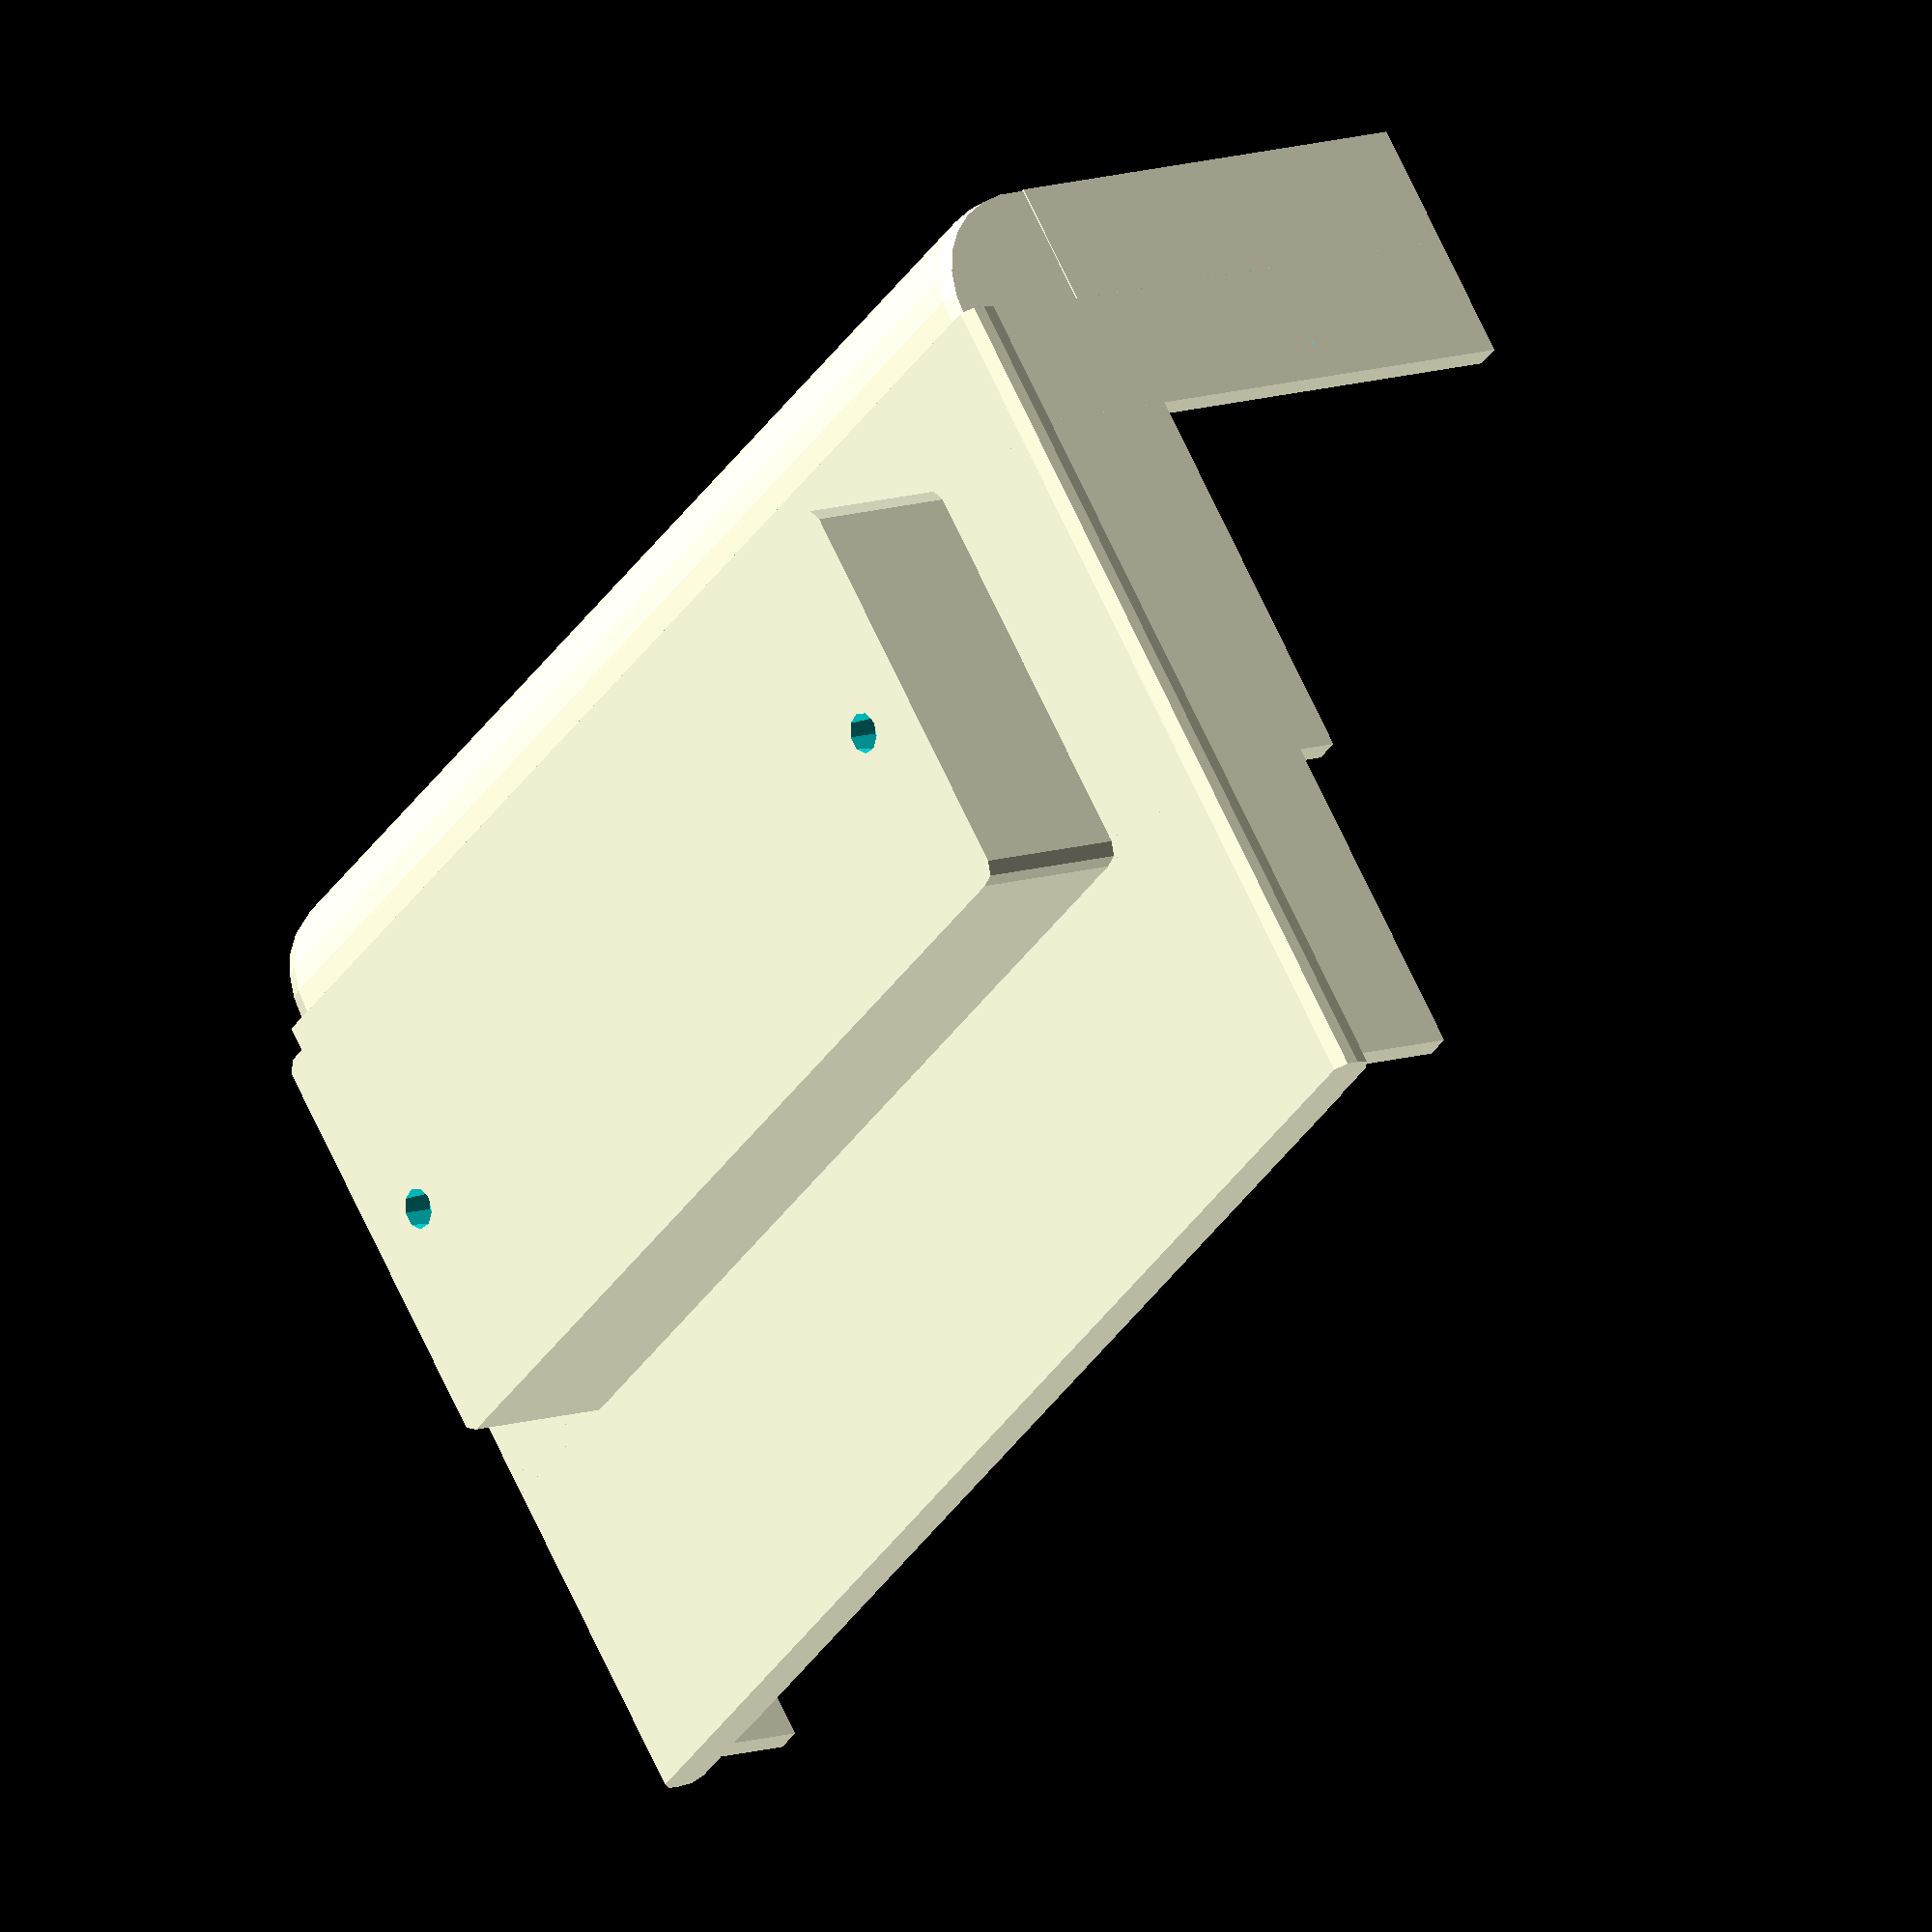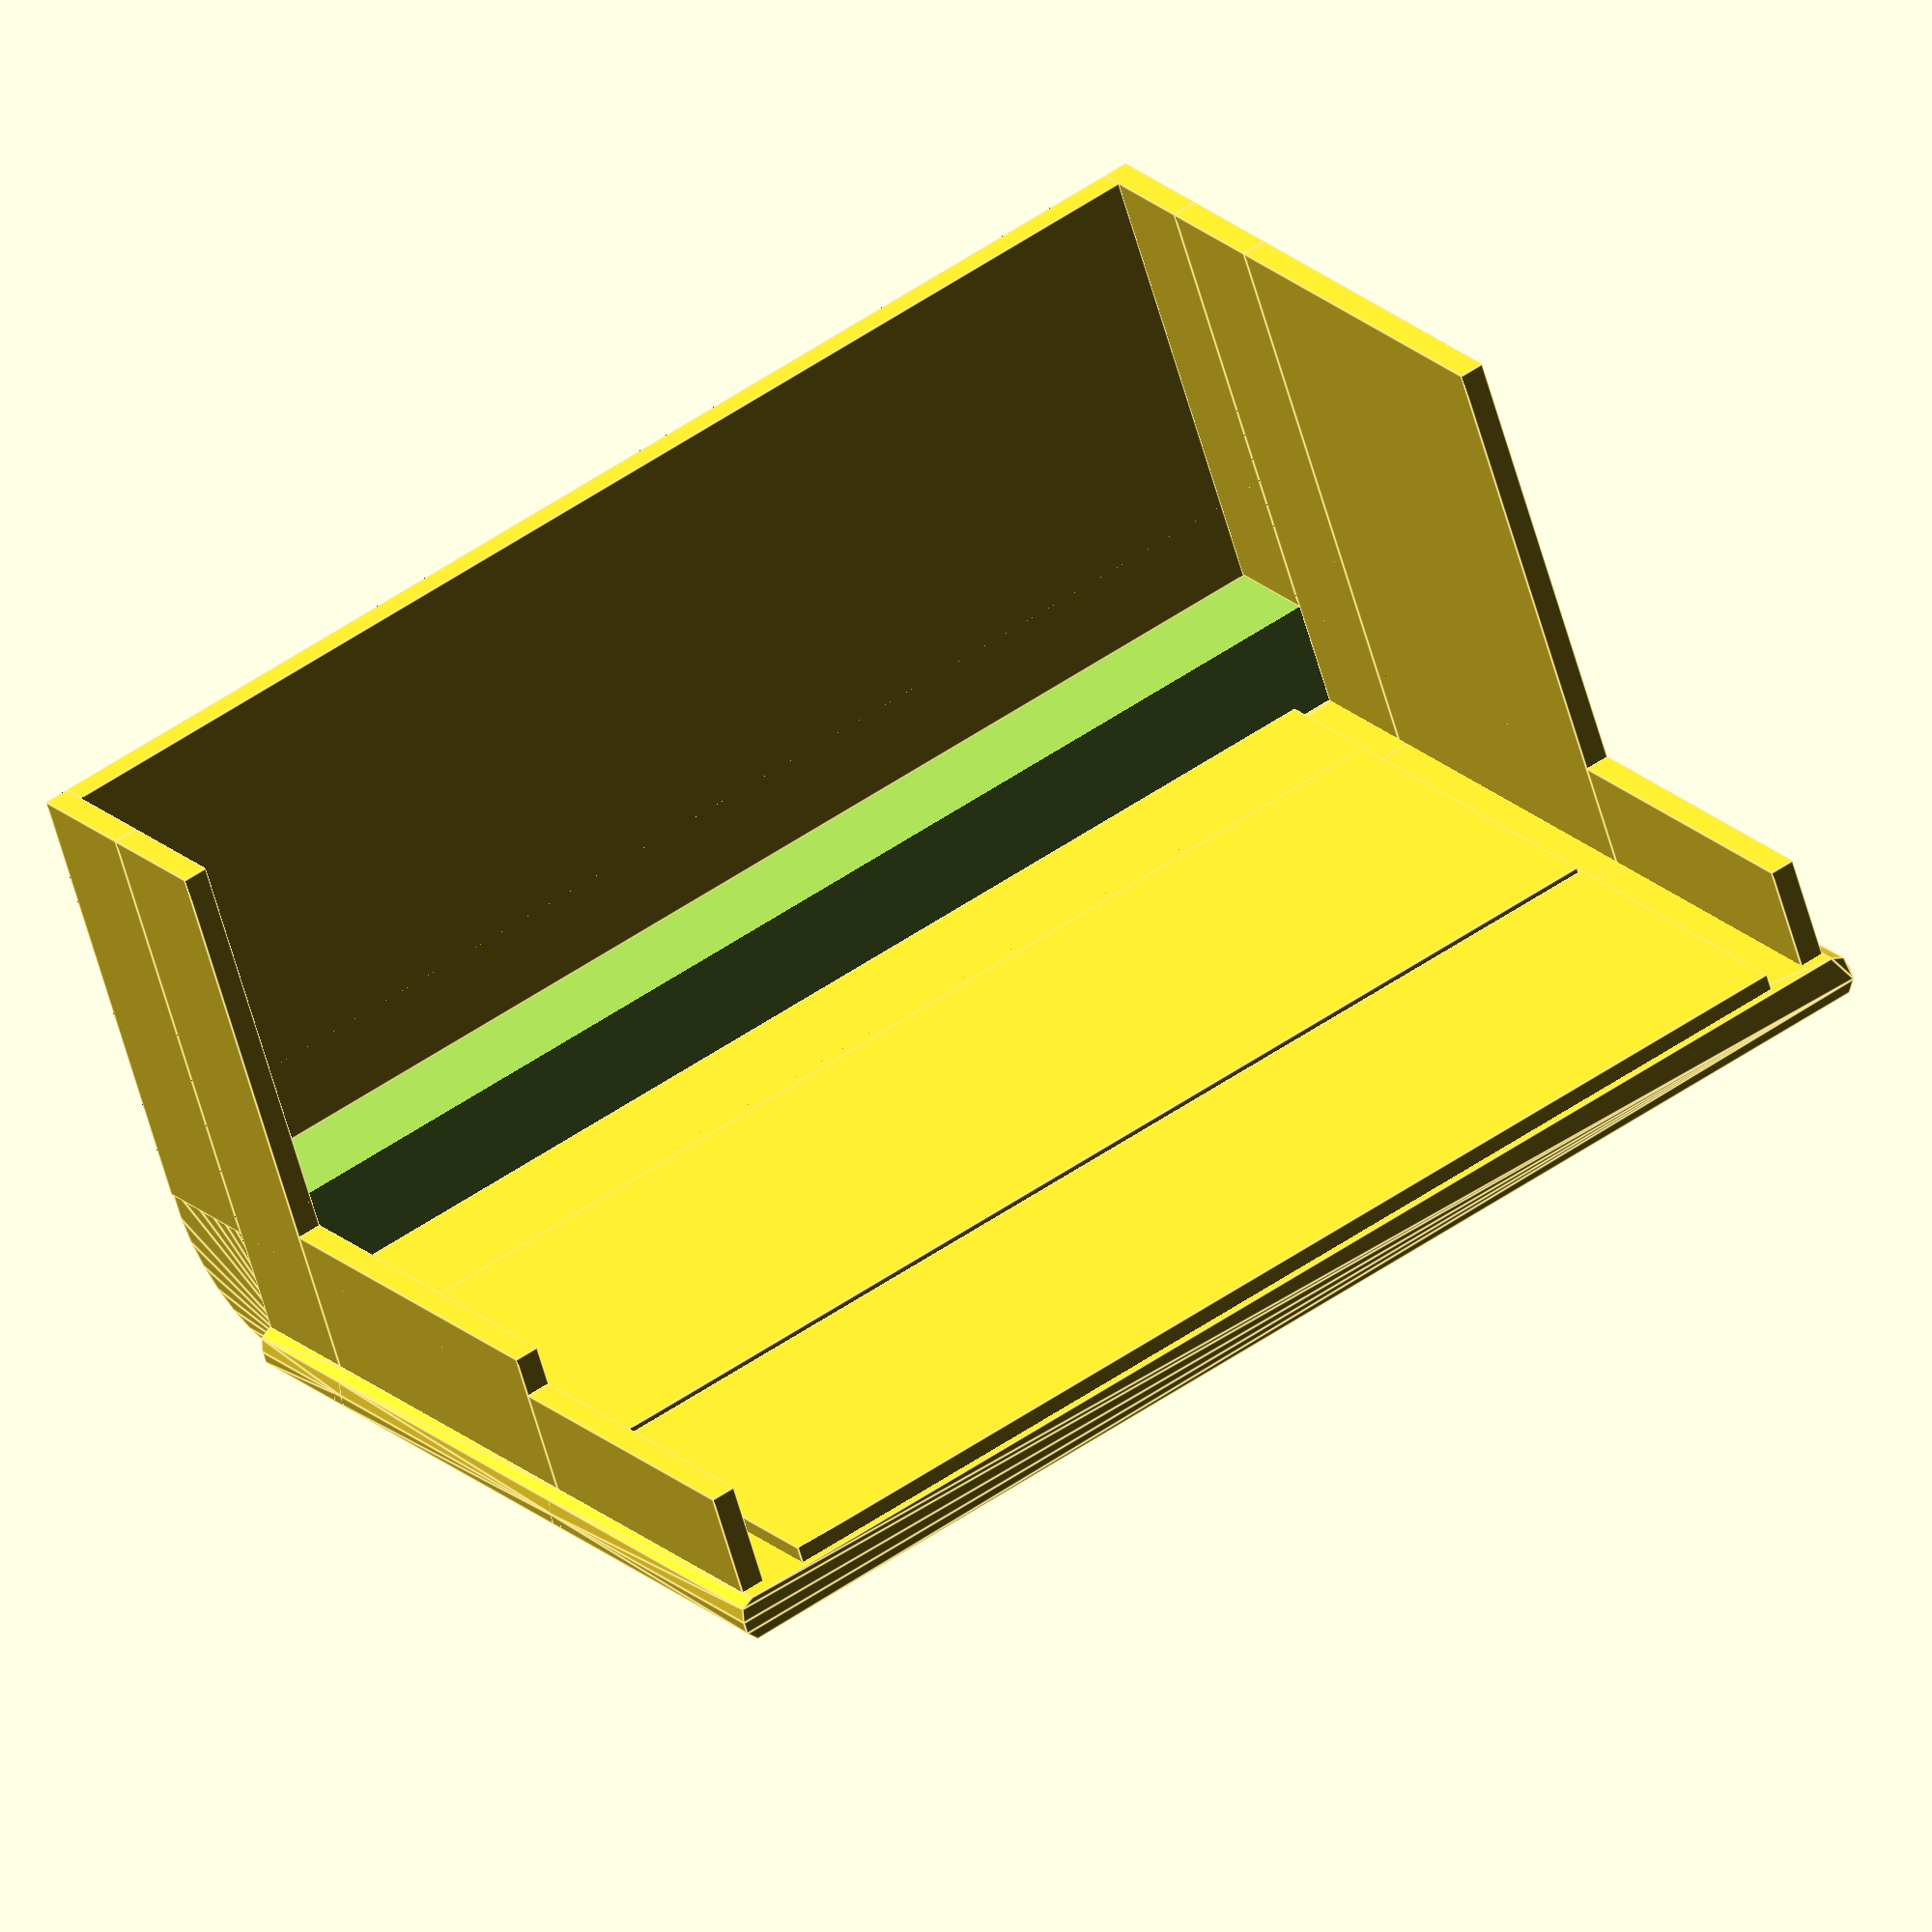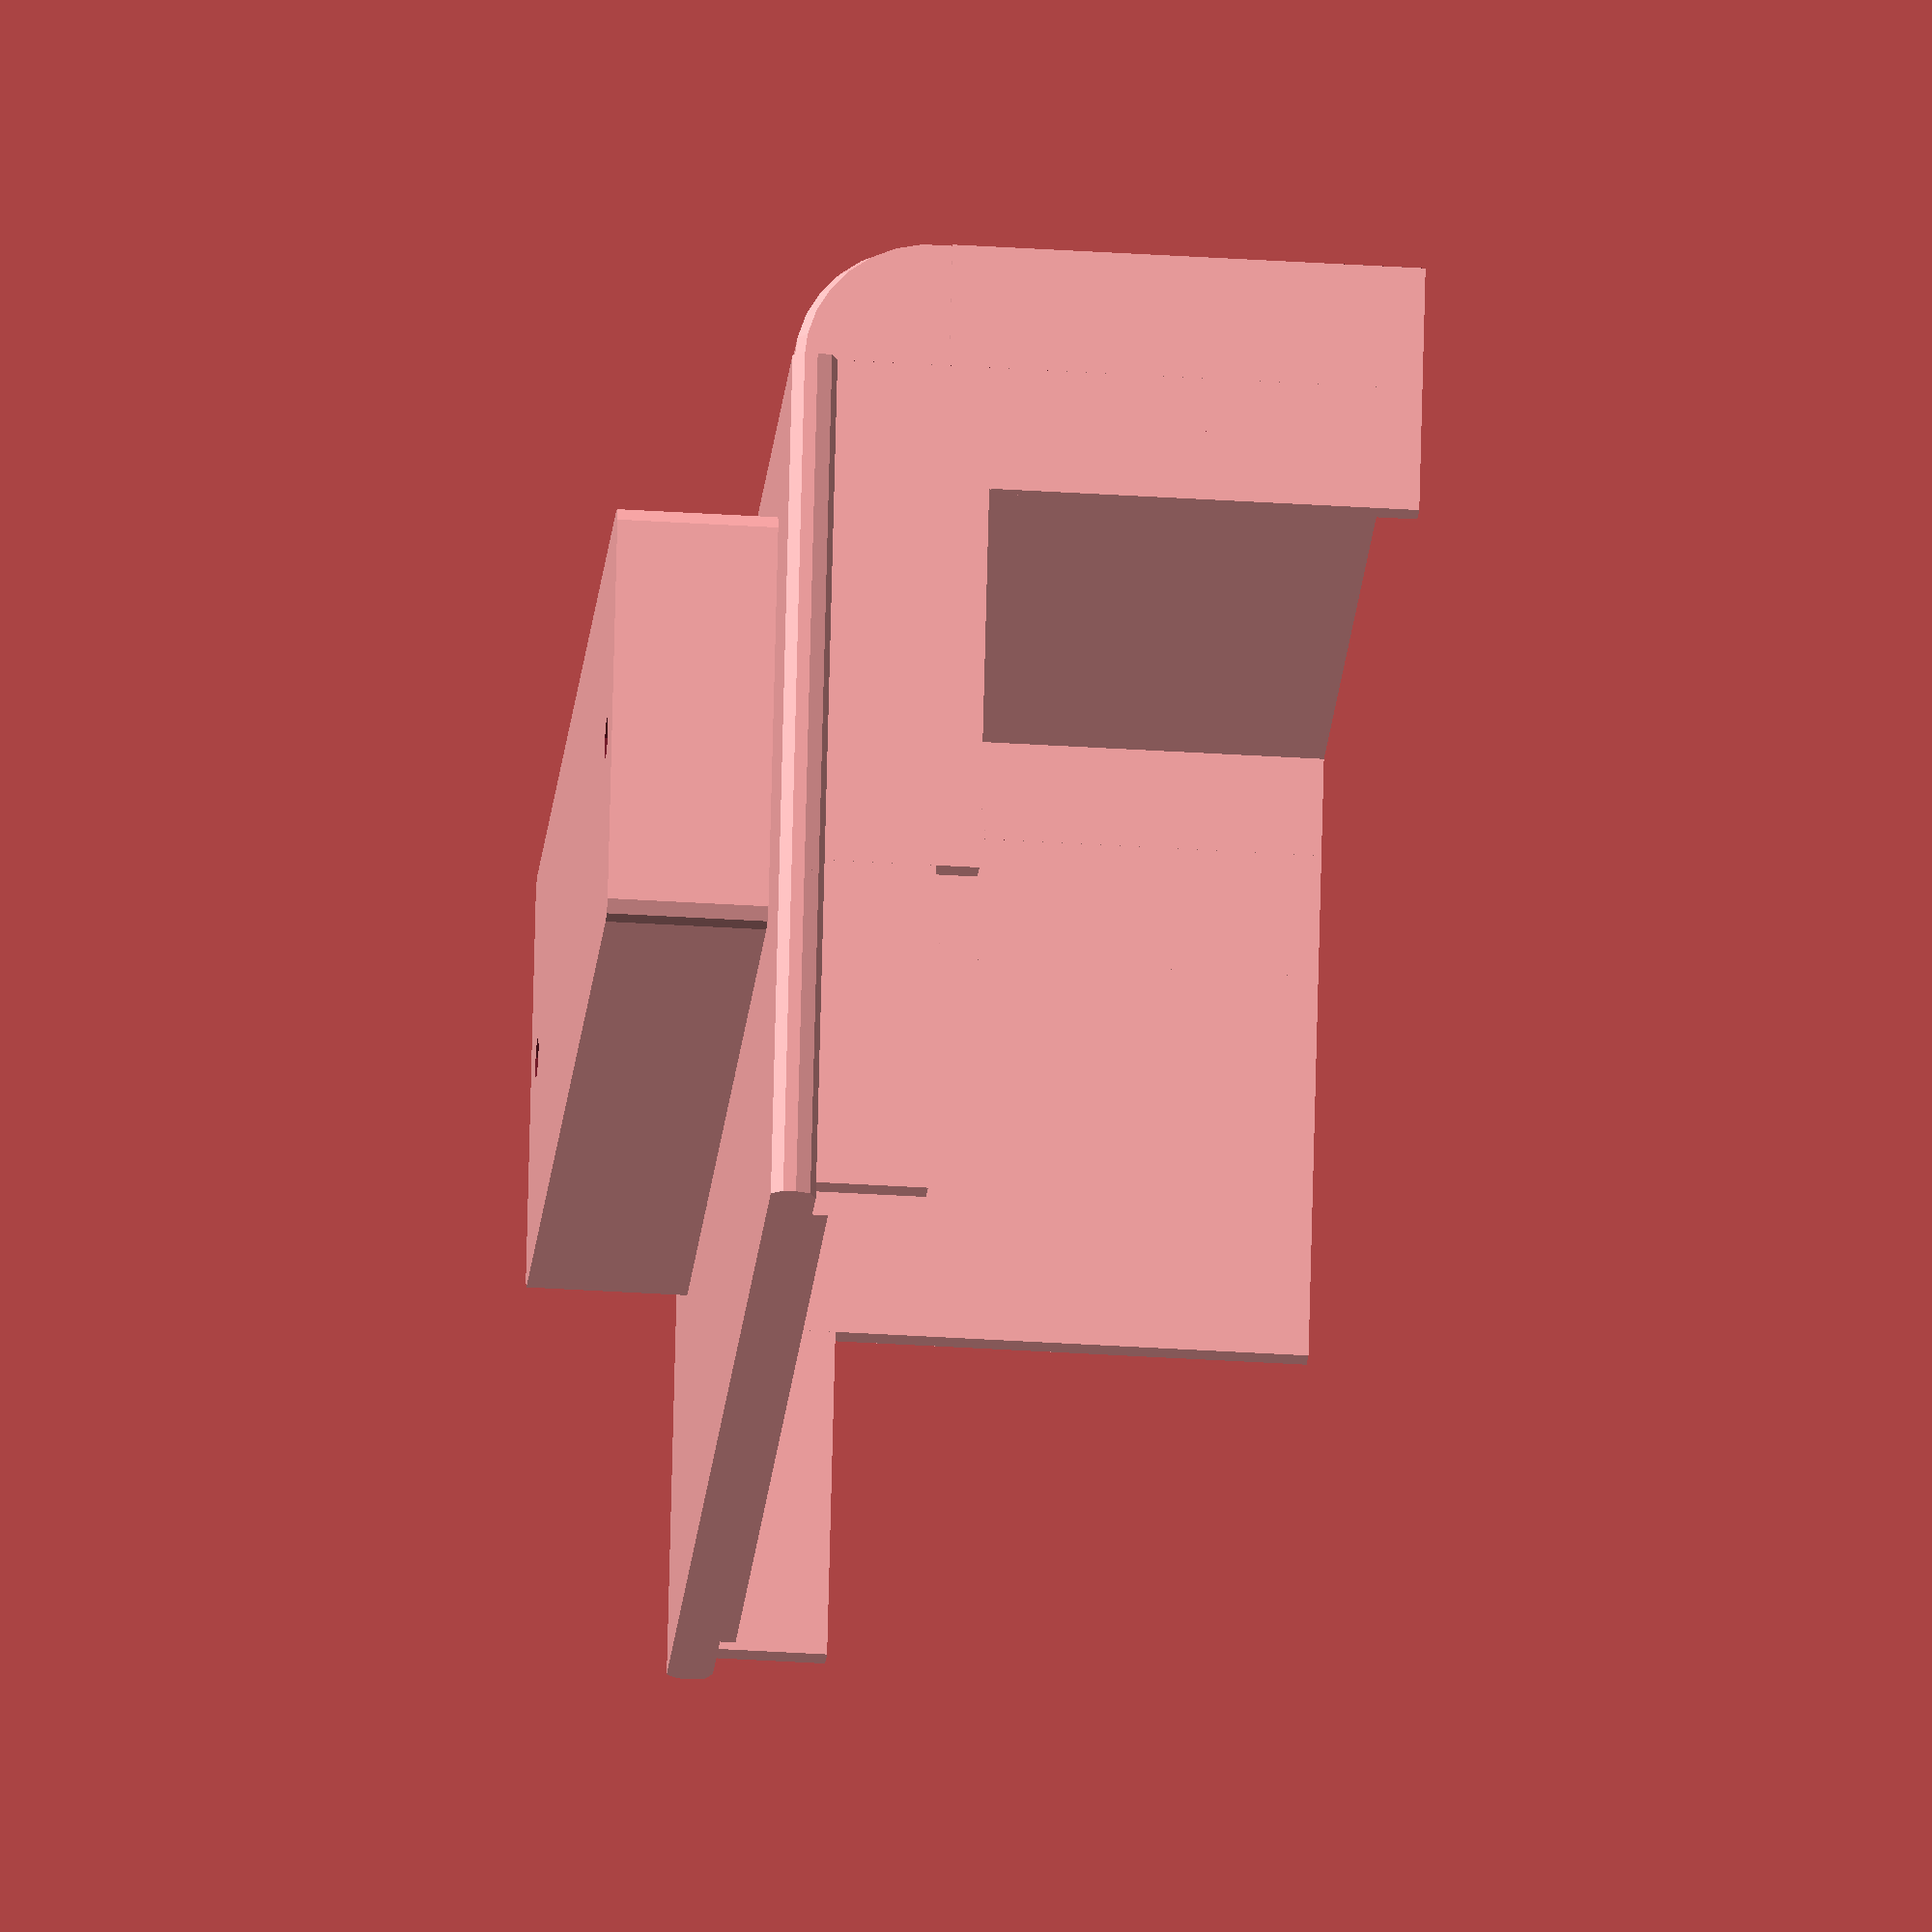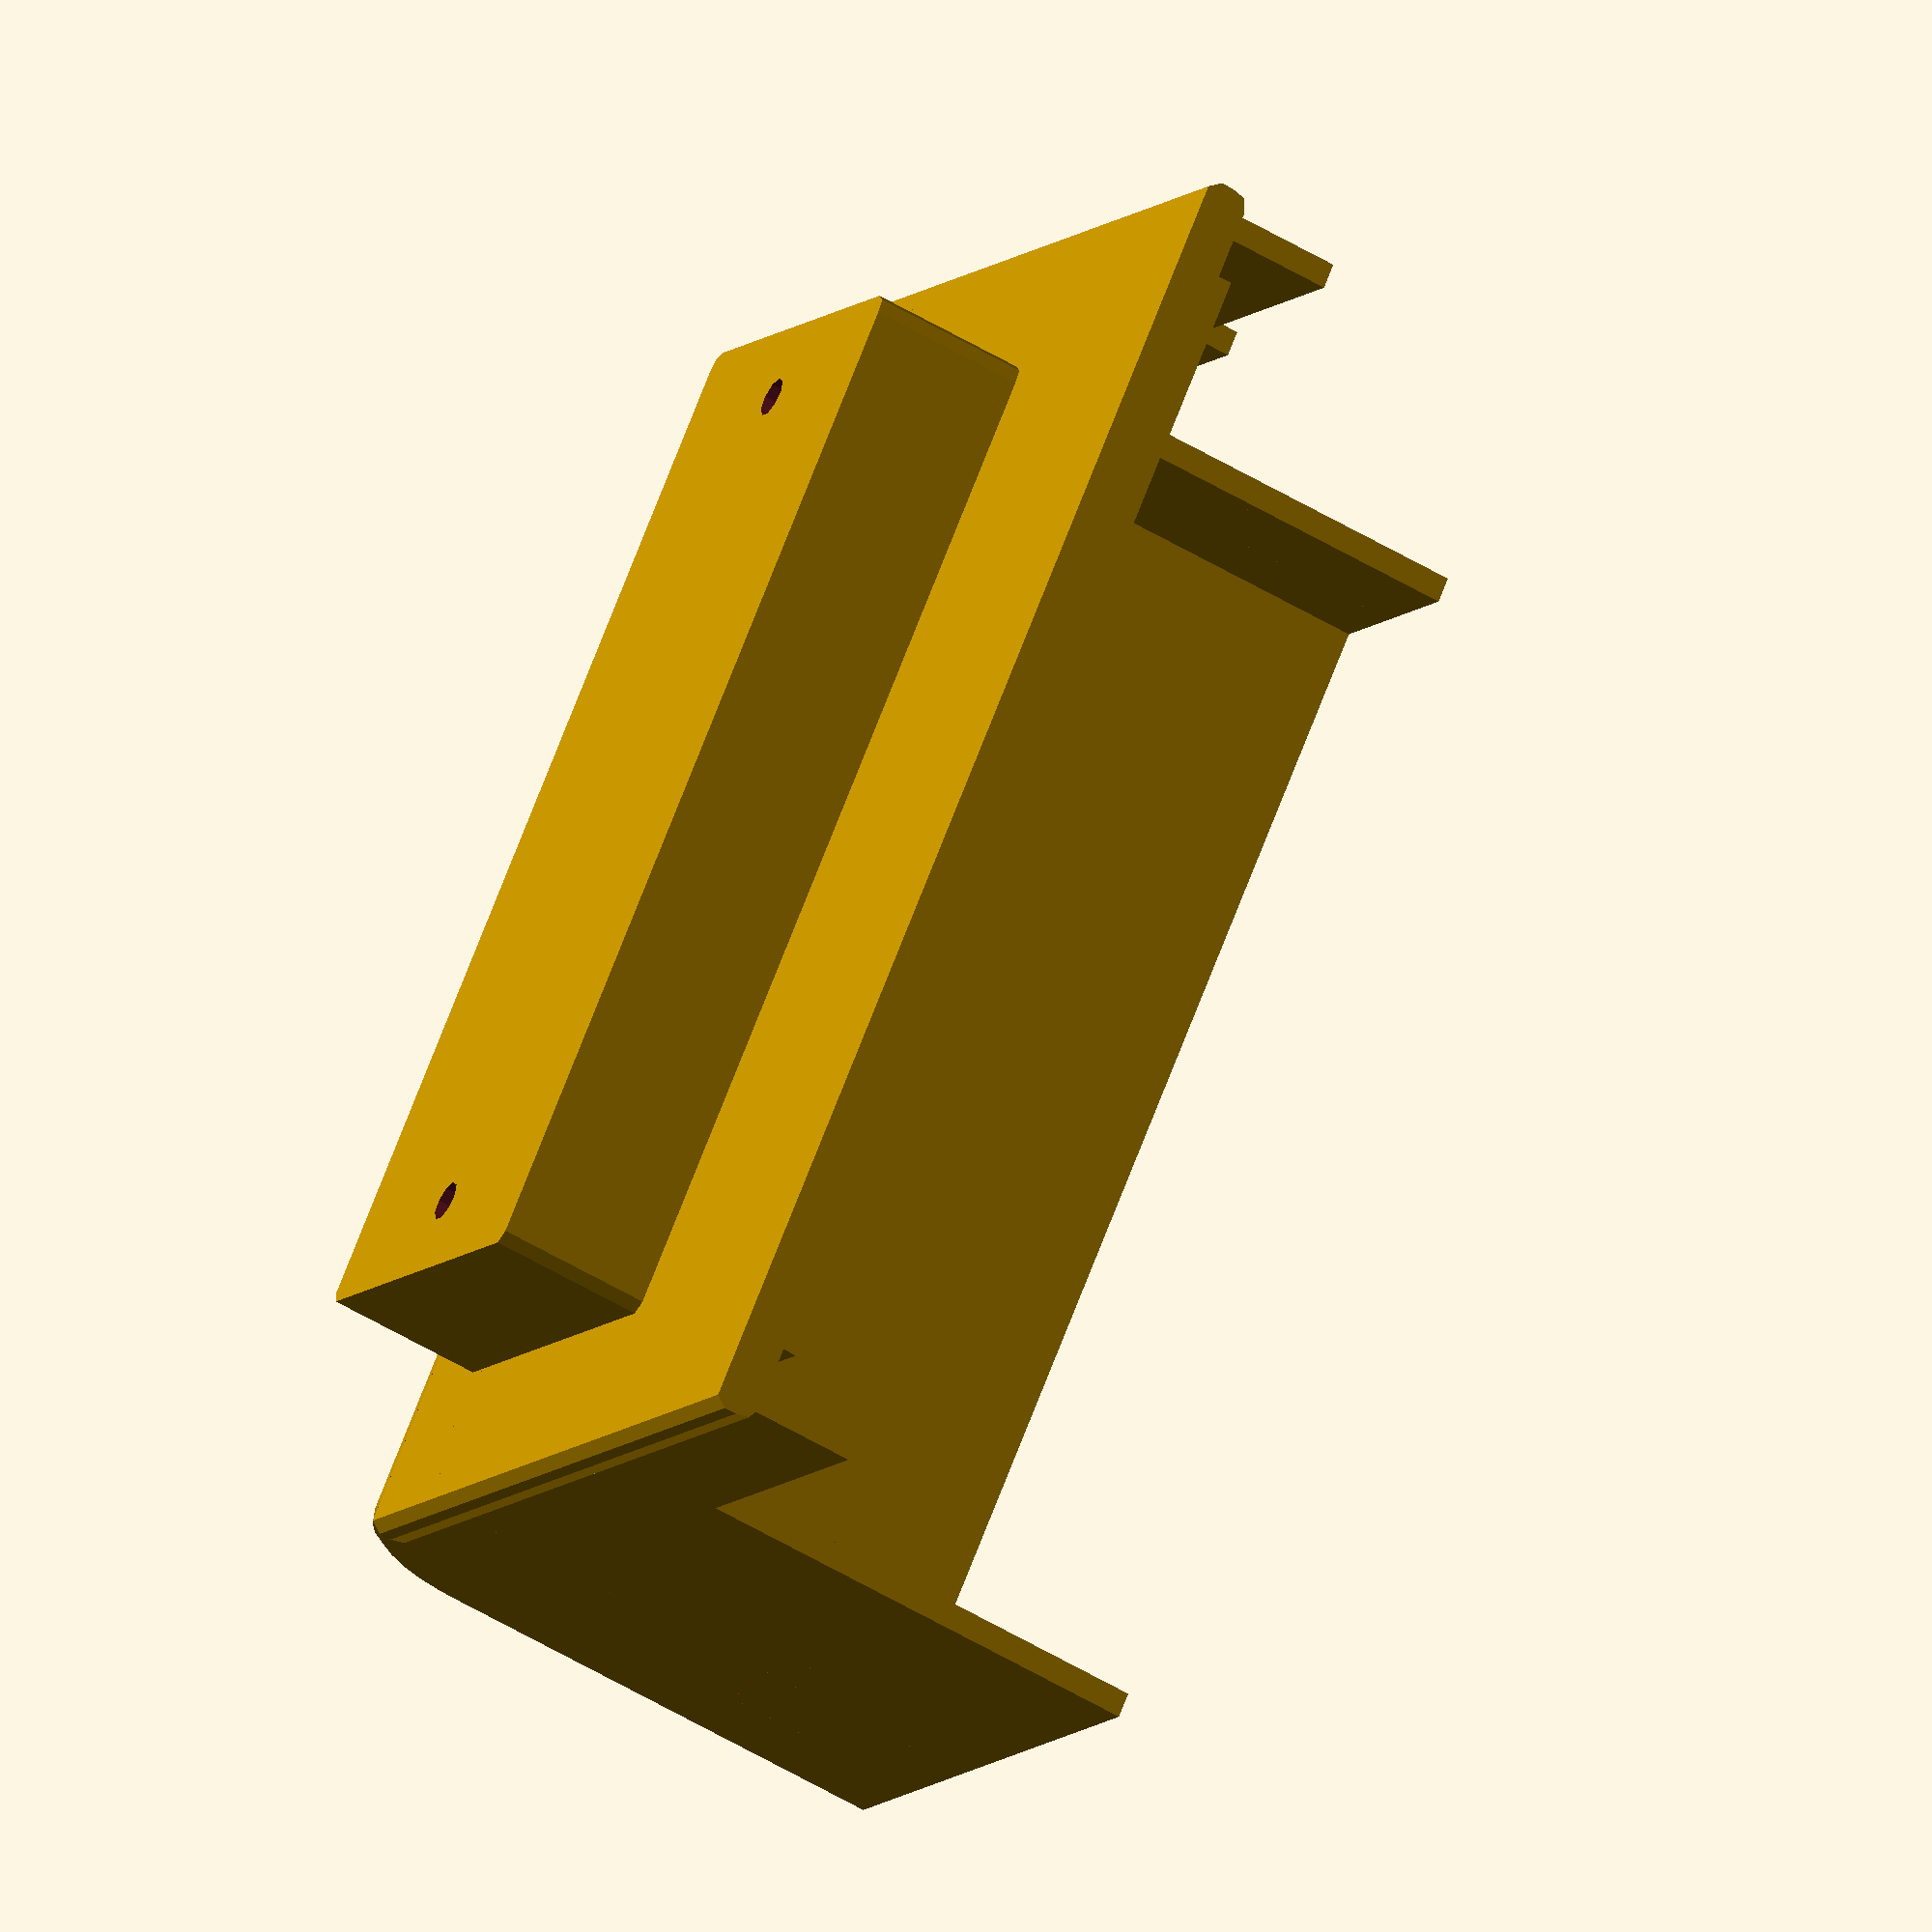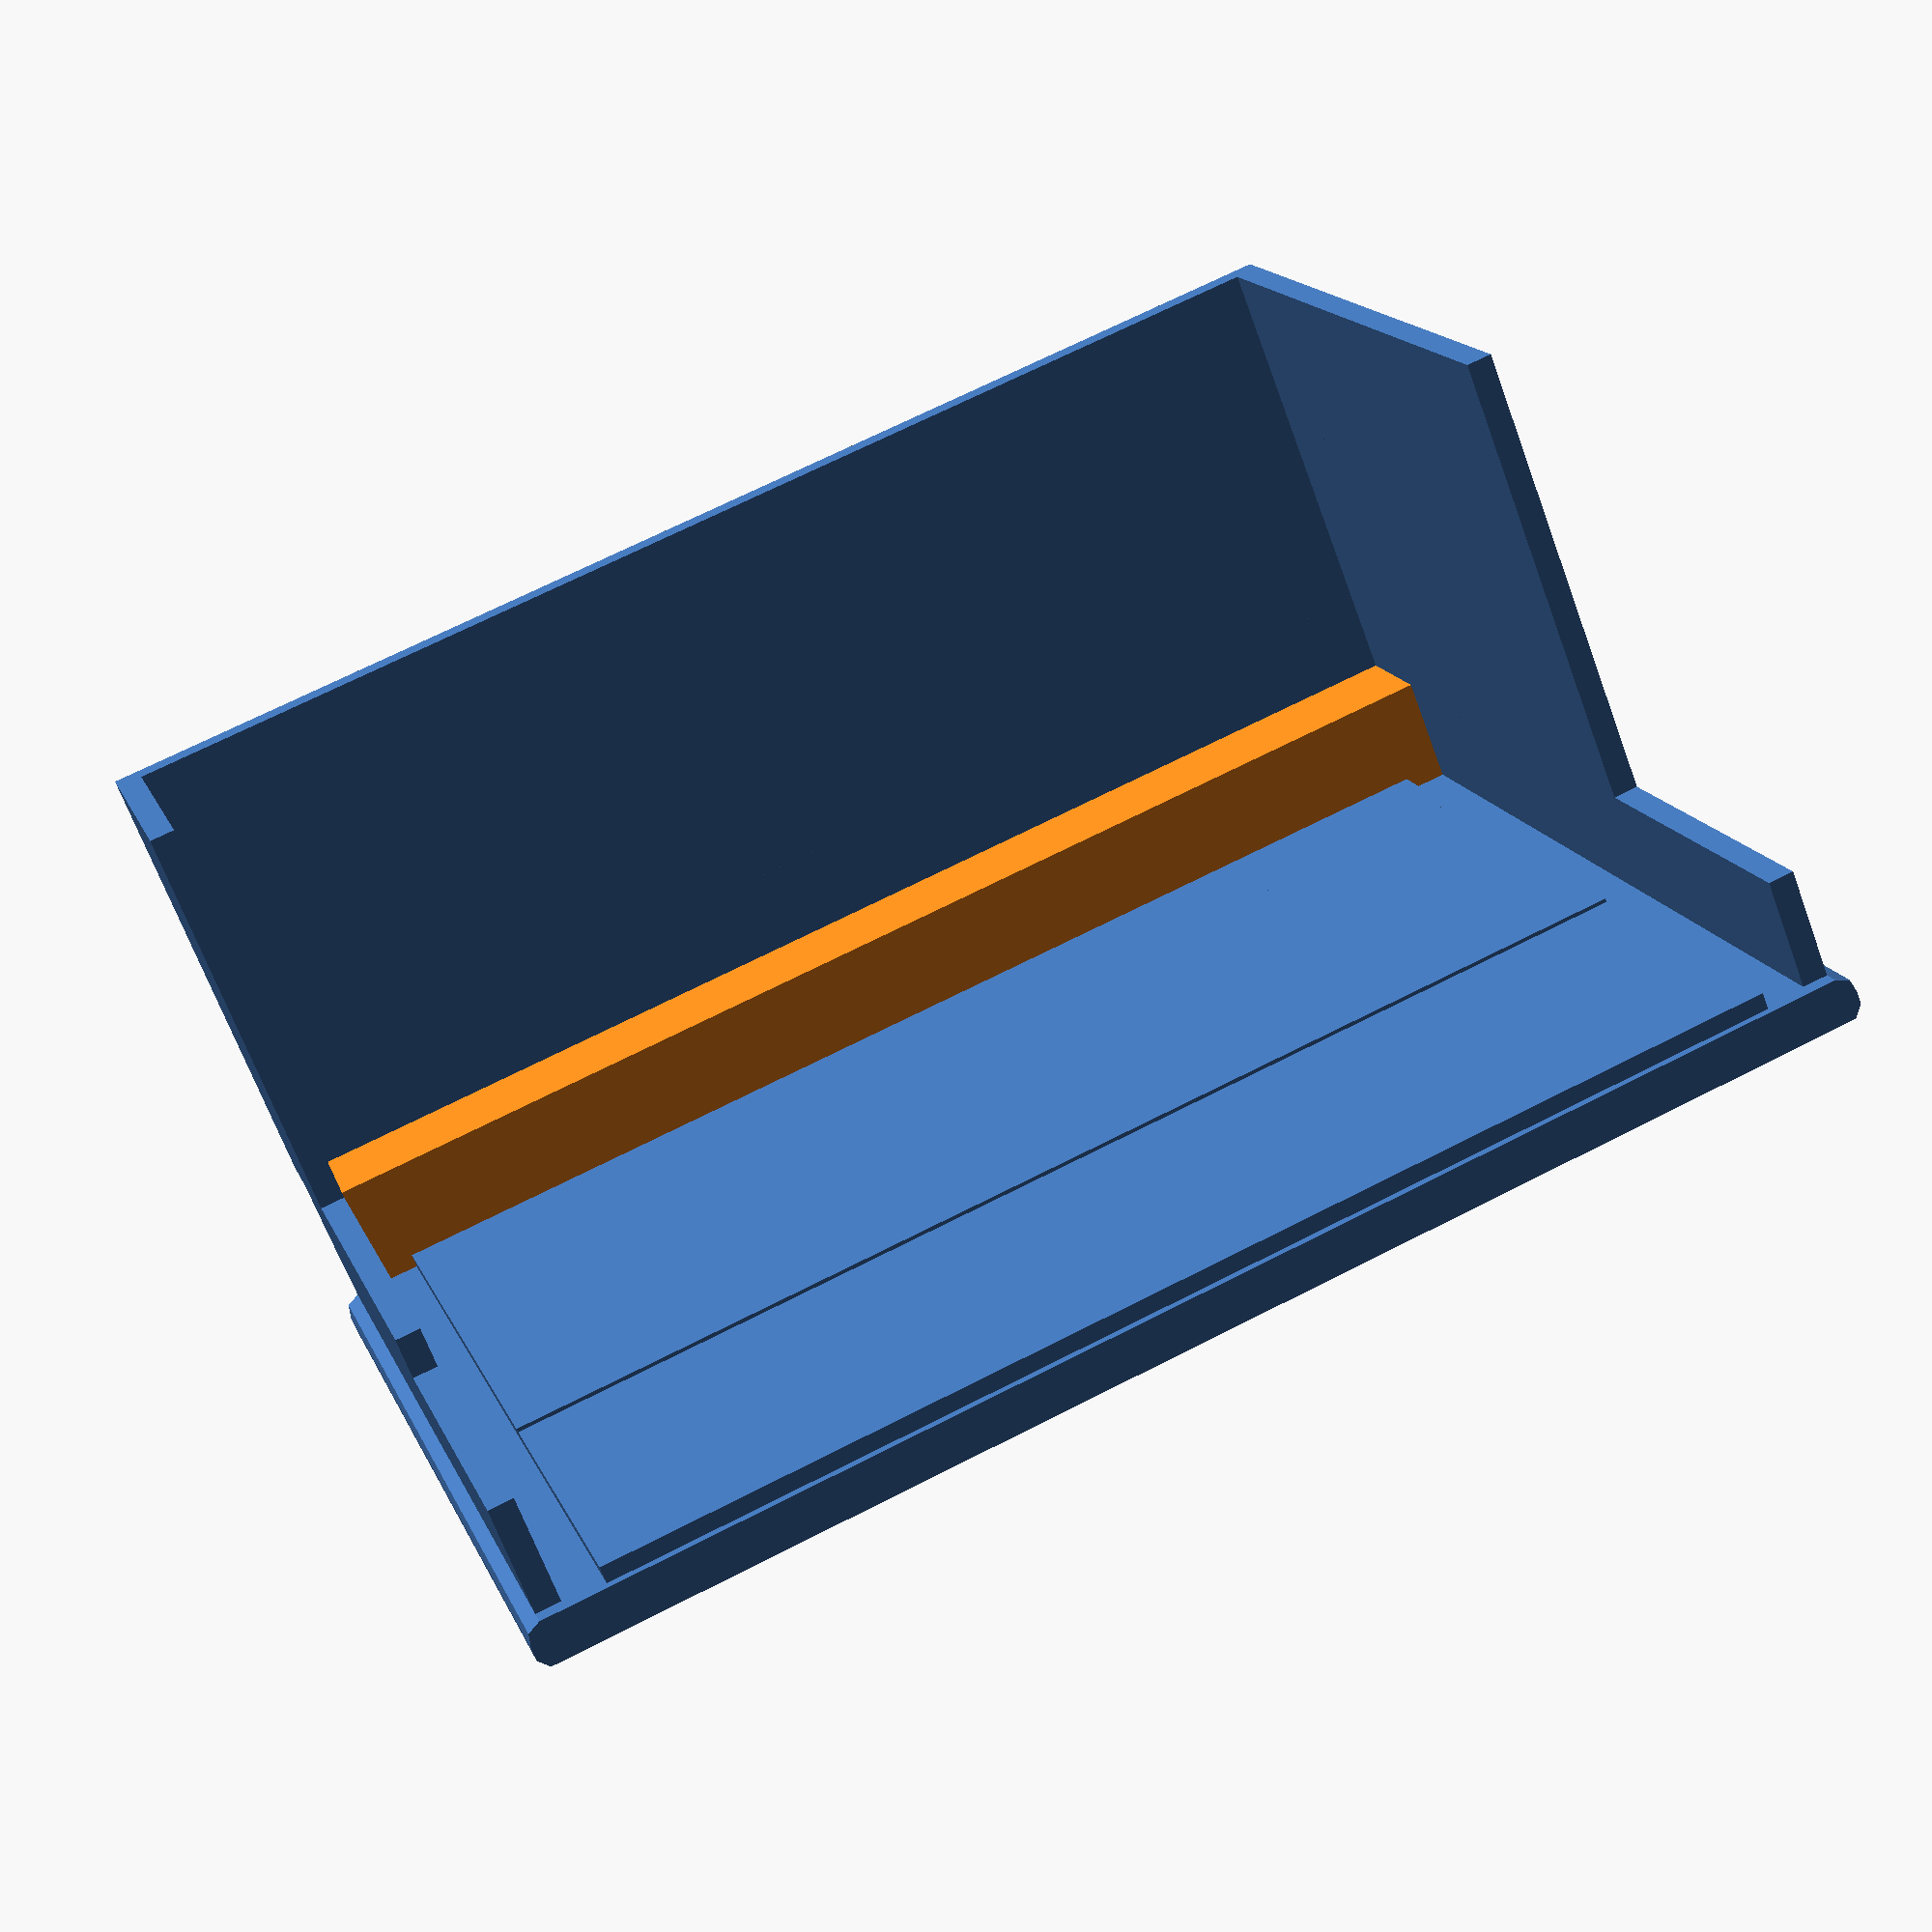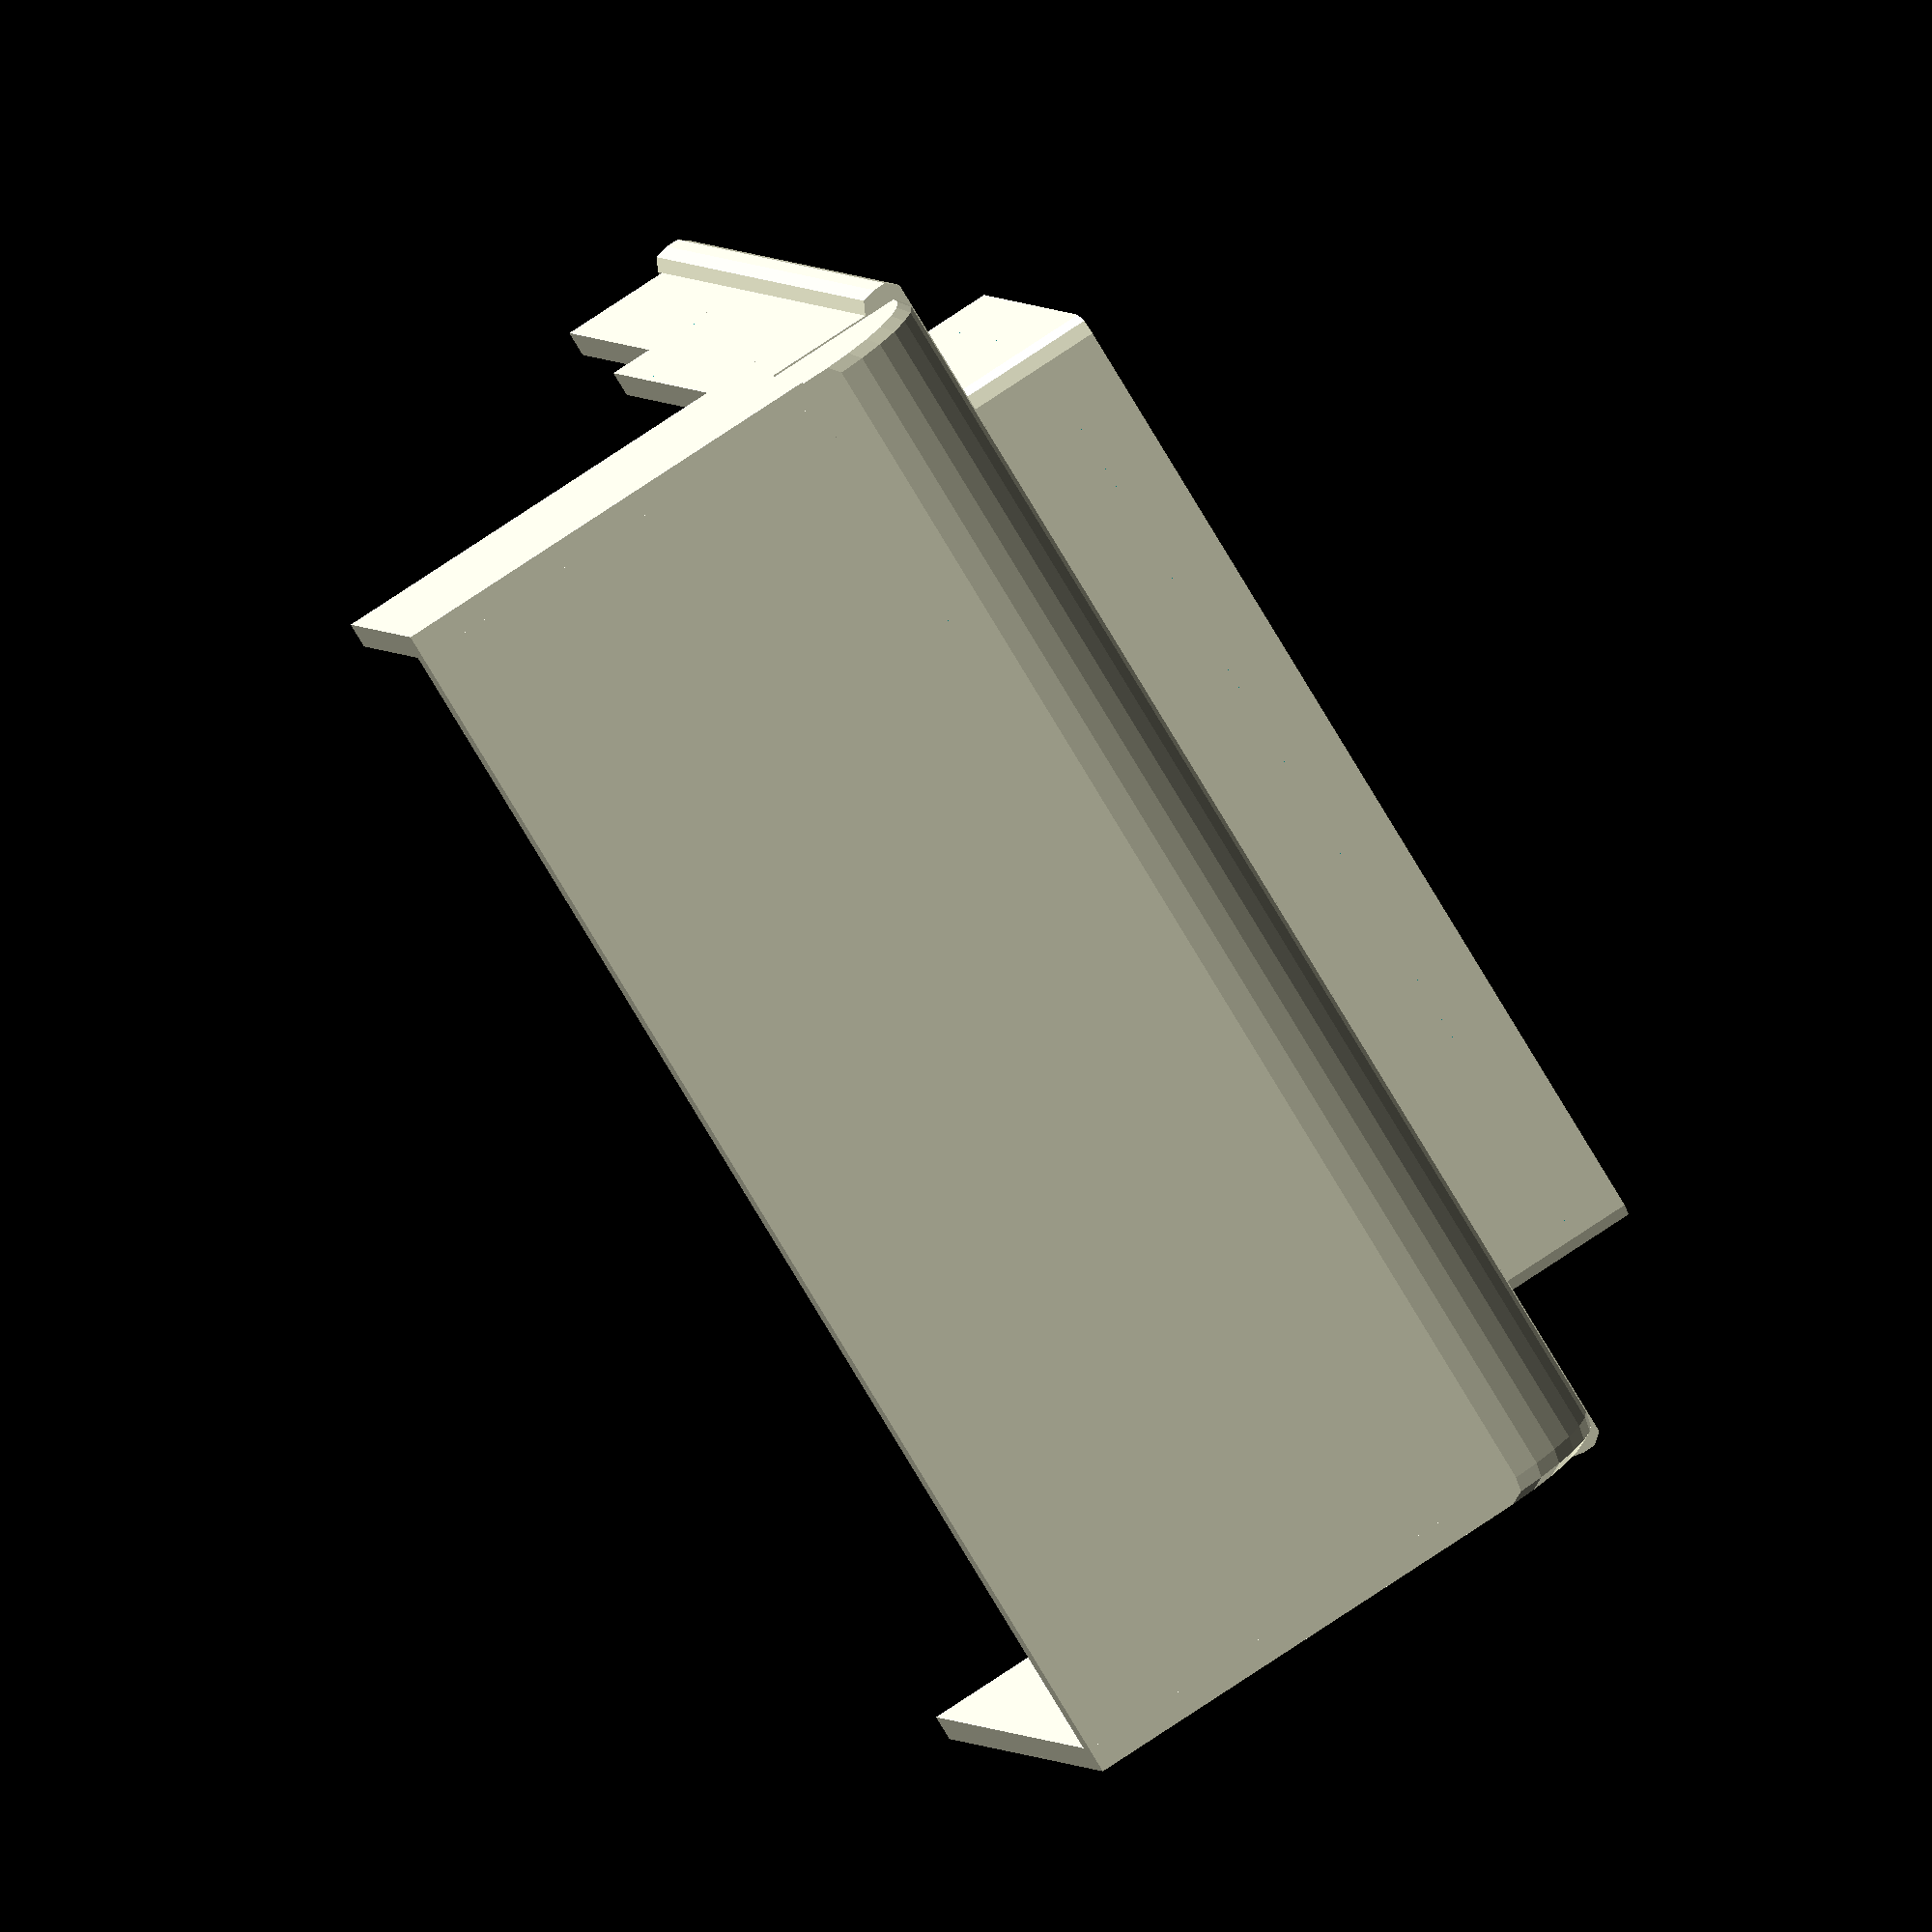
<openscad>
// we want something that can sit across the
// 5.25" bay holders and support the XTOP's
// mounts, designed to mate to a 120mm fan.
// 5.25" bay is 146.1mm wide
w = 146.1;

// we want to look like a 120mm fan
iw = 120;
hw = 105; // screw hole centers are 105mm apart

// the mounts are 26mm
m1 = 47;

// we need a 16mm tall core to match the height
// of the other mount, sitting atop two fans and
// a radiator. on the outside, though, we don't
// want it so thicc, in case there's another
// device in the next bay up
h1 = 20;

// come just about down to the bottom
h2 = 70;

// brace we're topping is 1.5mm wide. give it
// an extra half mm.
i = 2;

// 5.55mm diameter screws
sw = 5.55 / 2;

// the wings on the sides hold us onto the
// braces. if they're too thin, they'll break off.
ww = 3;

translate([-w/2, 0, 0]){
    // left wing is extended to the bottom
    translate([-(i + ww), 0, -h2]){
        cube([ww, m1, h2]);
    }
    // upper support (what the pump mates)
    translate([(w - iw) / 2, 0, 0]){
        
        difference(){
            minkowski(){
                cube([iw, m1, h1]);
                cylinder(r = 2, h = 2);
            }
            union(){
                translate([(iw - hw) / 2, m1 / 2, h1 - 2]){
                    cylinder(h1, sw, true);
                }
                translate([(iw - hw) / 2 + hw, m1 / 2, h1 - 2]){
                    cylinder(h1, sw, true);
                }
            }
        }
    }
    // common layer
    translate([-(i + ww), 0, 0]){
        minkowski(){
            cube([w + i * 2 + ww * 2, m1, 1.5]);
            rotate([90, 90, 0]){
                cylinder(r = 2, h = 2);
            }
        }
    }
    // middle piece to wedge us atop bay mounts
    translate([i + 1, 0, -4]){
        cube([w - i * 2 - 2, m1, 4]);
    }
    // right wing
    translate([w + i, 0, -h1]){
        cube([ww, m1, h1]);
    }
}

// 15mm from xtop brace to back
m2 = 15;

translate([0, m1, 0]){
translate([-w/2, 0, 0]){
    // left wing
    translate([-(i + ww), 0, -h2]){
      cube([ww, m2, h2]);
    }
    translate([-(i + ww), 15, -h2]){
      cube([ww, m2, h2 - 15]);
    }
    
    // common layer
    translate([-(i + ww), 0, 0]){
        minkowski(){
            cube([w + i * 2 + ww * 2, m2, 1.5]);
            rotate([90, 90, 0]){
                cylinder(r = 2, h = 2);
            }
        }
    }
    // middle piece to wedge us atop bay mounts
    translate([i + 1, -1, -4]){
        cube([w - i * 2 - 2, m2, 4]);
    }
    // right wing
    translate([w + i, 0, -h2]){
      cube([ww, m2, h2]);
    }
    translate([w + i, 15, -h2]){
      cube([ww, m2, h2 - 15]);
    }

    // backplate
    translate([-i, m2 + 12, -h2]){
      cube([w + i * 2, ww, h2 - 15]);
    }

}

difference(){
  translate([0, m2, -m2 + 1]){
    rotate([0, 90, 0]){
      minkowski(){
        cylinder(w + i * 3, m2, m2, true);
        rotate([90, 90, 0]){
          cylinder(2, 2, 2);
        }
      }
    }
  }
  union(){
    translate([0, 0, -45]){
      cube([w + i * 15, m2 * 4, m2 * 4], true);
    }
    translate([0, -m2, -m2]){
      cube([w + i * 15, m2 * 4, m2 * 4], true);
    }
  }
}
}

// 40mm from xtop brace to fan
m3 = 40;

// don't interfere with the screws
h3 = 15;

translate([-w/2, -m3, 0]){
    // left wing
    translate([-(i + ww), 0, -h3]){
        cube([ww, m3, h3]);
    }
    // common layer
    translate([-(i + ww), 0, 0]){
        minkowski(){
            cube([w + i * 2 + ww * 2, m3, 1.5]);
            rotate([90, 90, 0]){
                cylinder(r = 2, h = 2);
            }
        }
    }
    // middle piece to wedge us atop bay mounts
    translate([i + 1, -1, -4]){
        cube([w - i * 2 - 2, m3, 4]);
    }
    // right wing
    translate([w + i, 0, -h3]){
        cube([ww, m3, h3]);
    }
}
</openscad>
<views>
elev=349.1 azim=319.7 roll=49.9 proj=o view=wireframe
elev=239.0 azim=213.8 roll=344.7 proj=o view=edges
elev=38.4 azim=17.6 roll=85.4 proj=o view=solid
elev=236.5 azim=133.1 roll=121.8 proj=o view=wireframe
elev=67.4 azim=18.4 roll=200.3 proj=p view=wireframe
elev=287.5 azim=335.8 roll=235.7 proj=o view=solid
</views>
